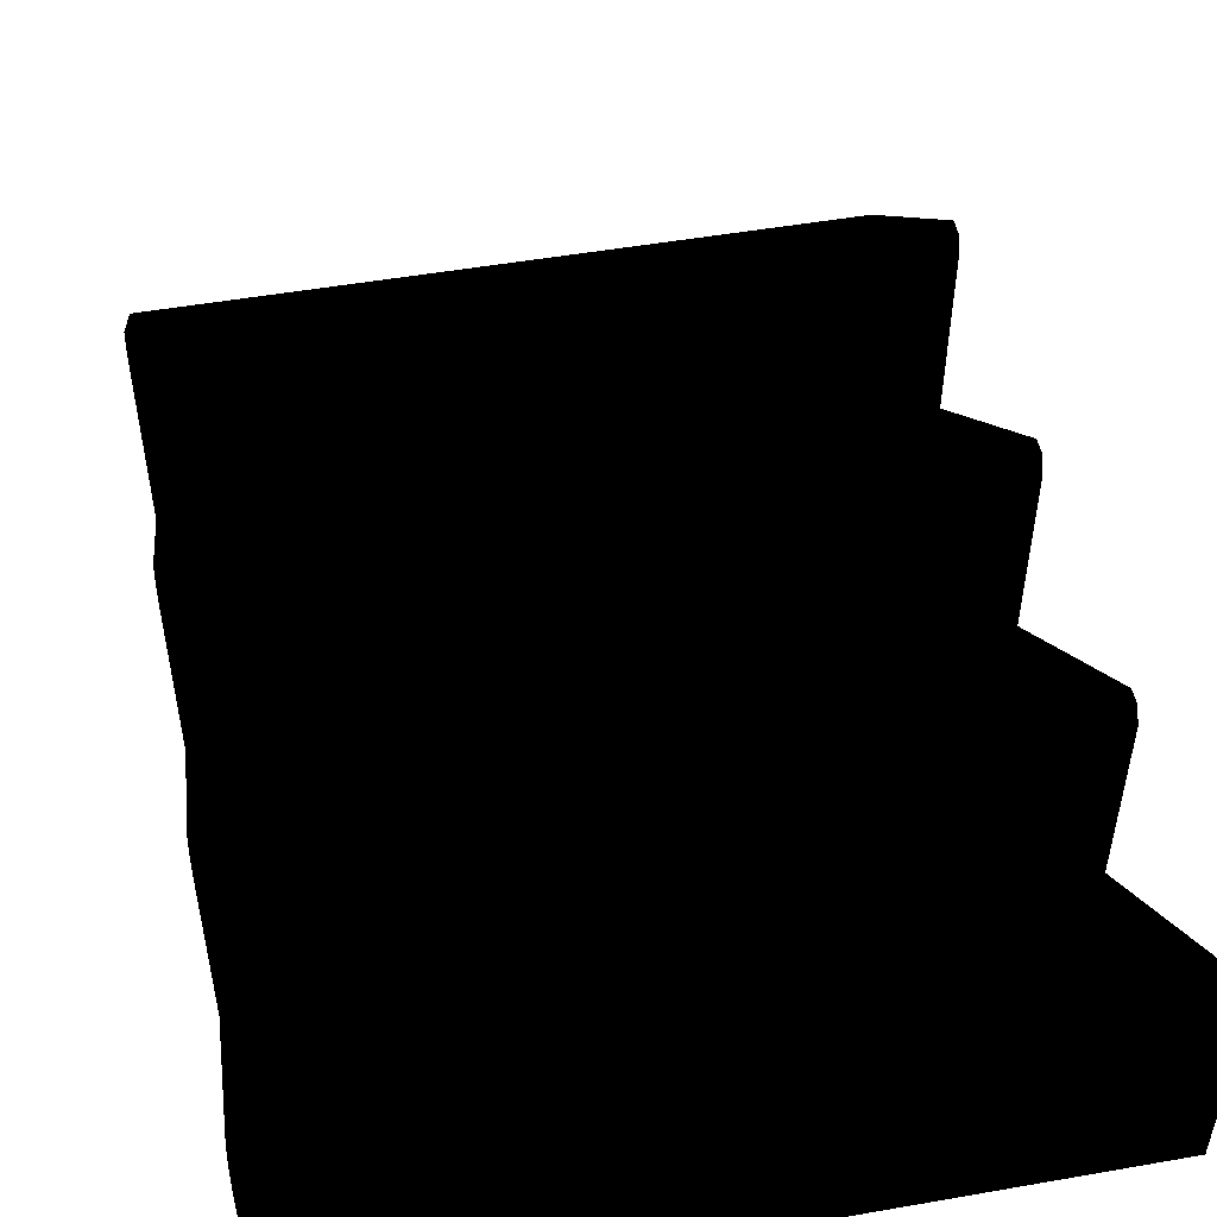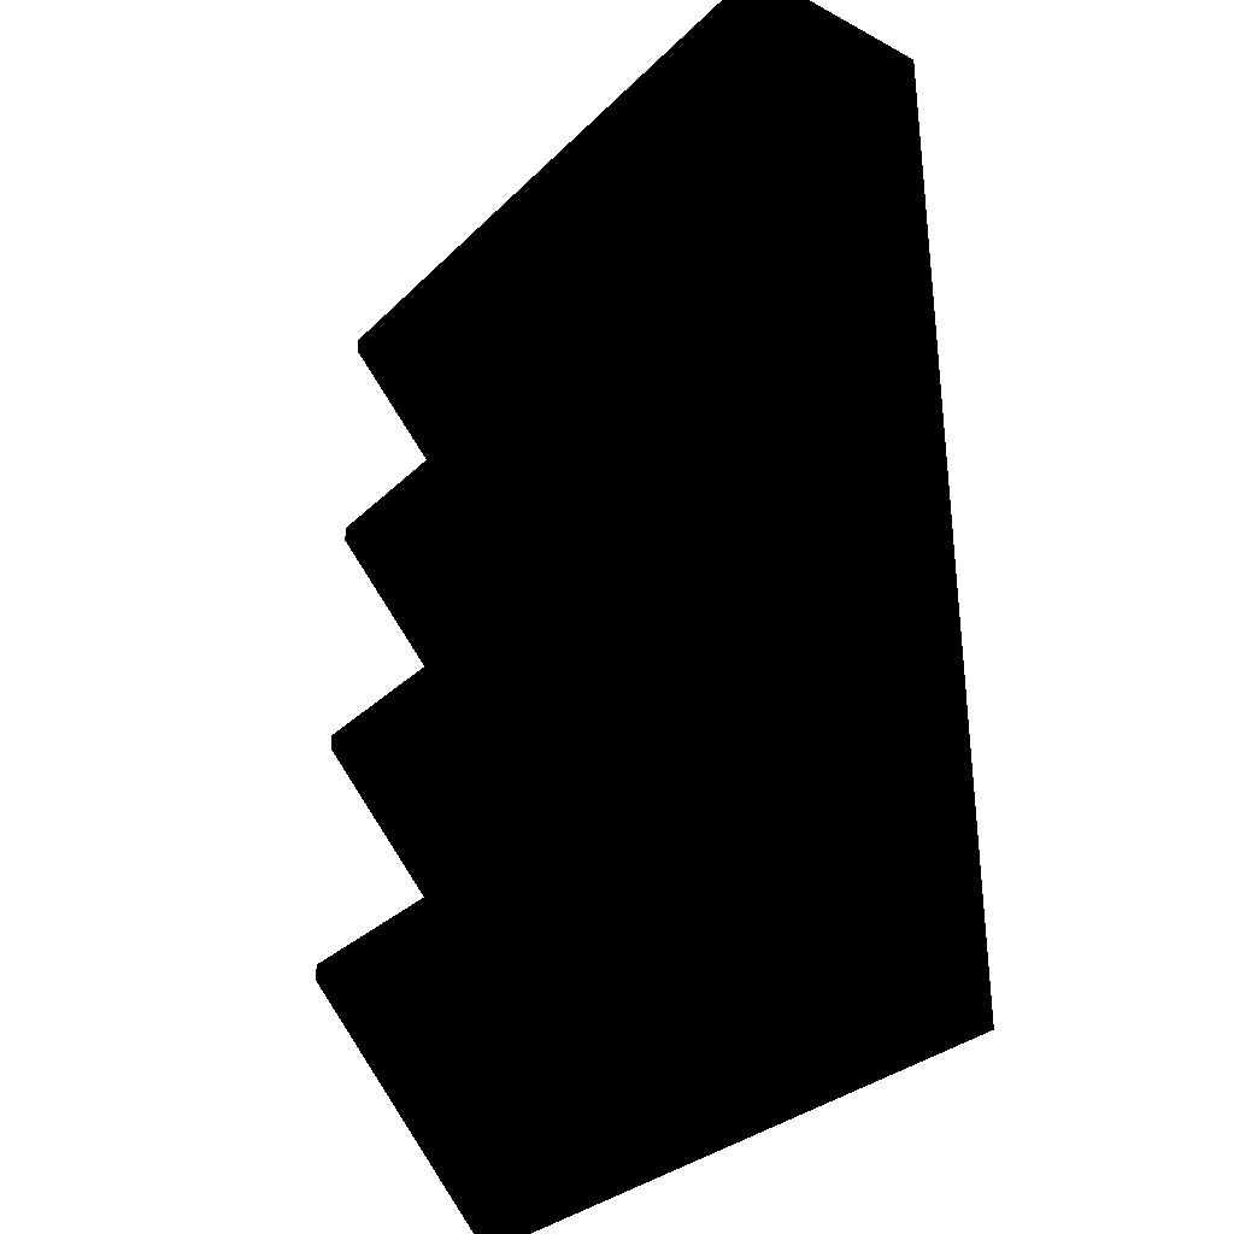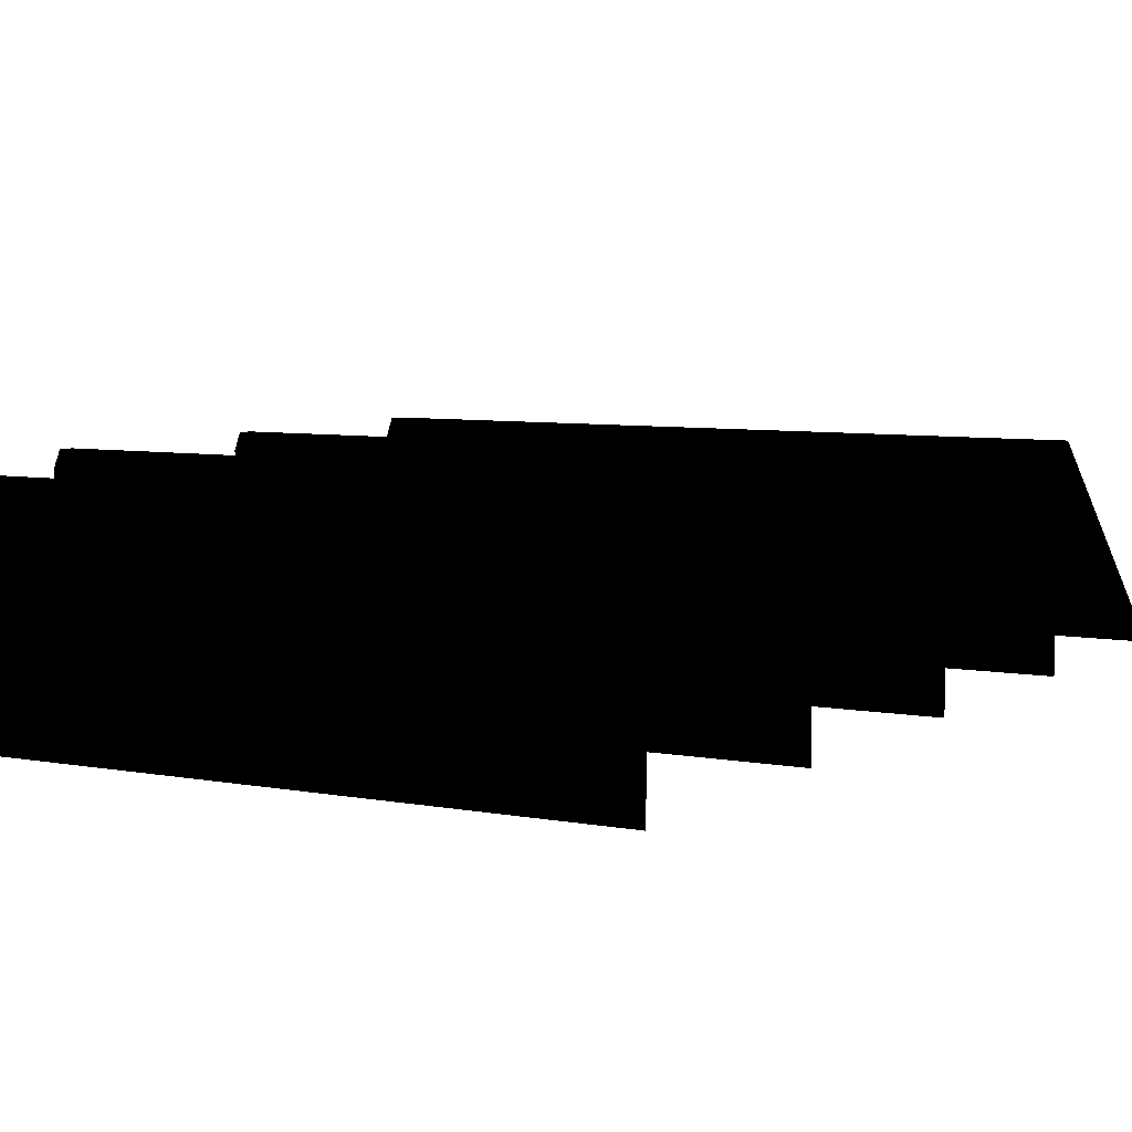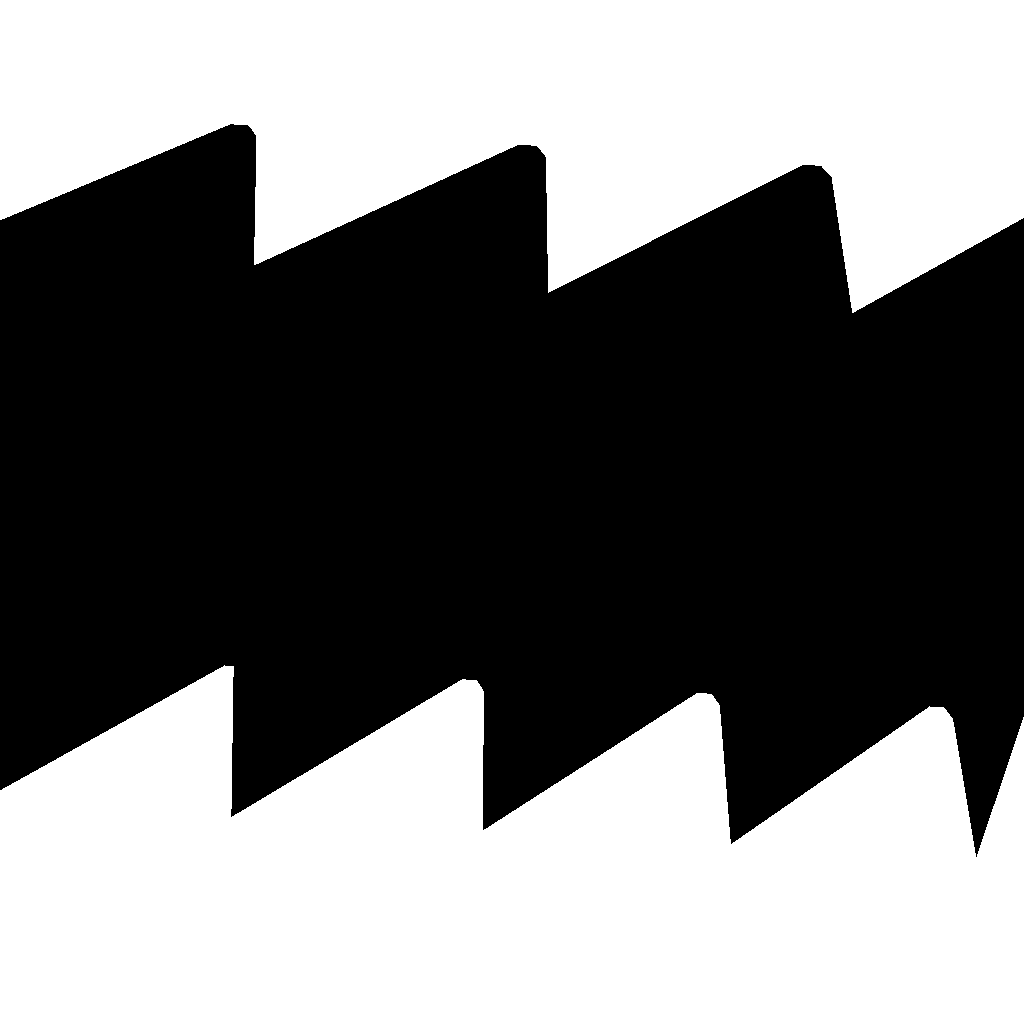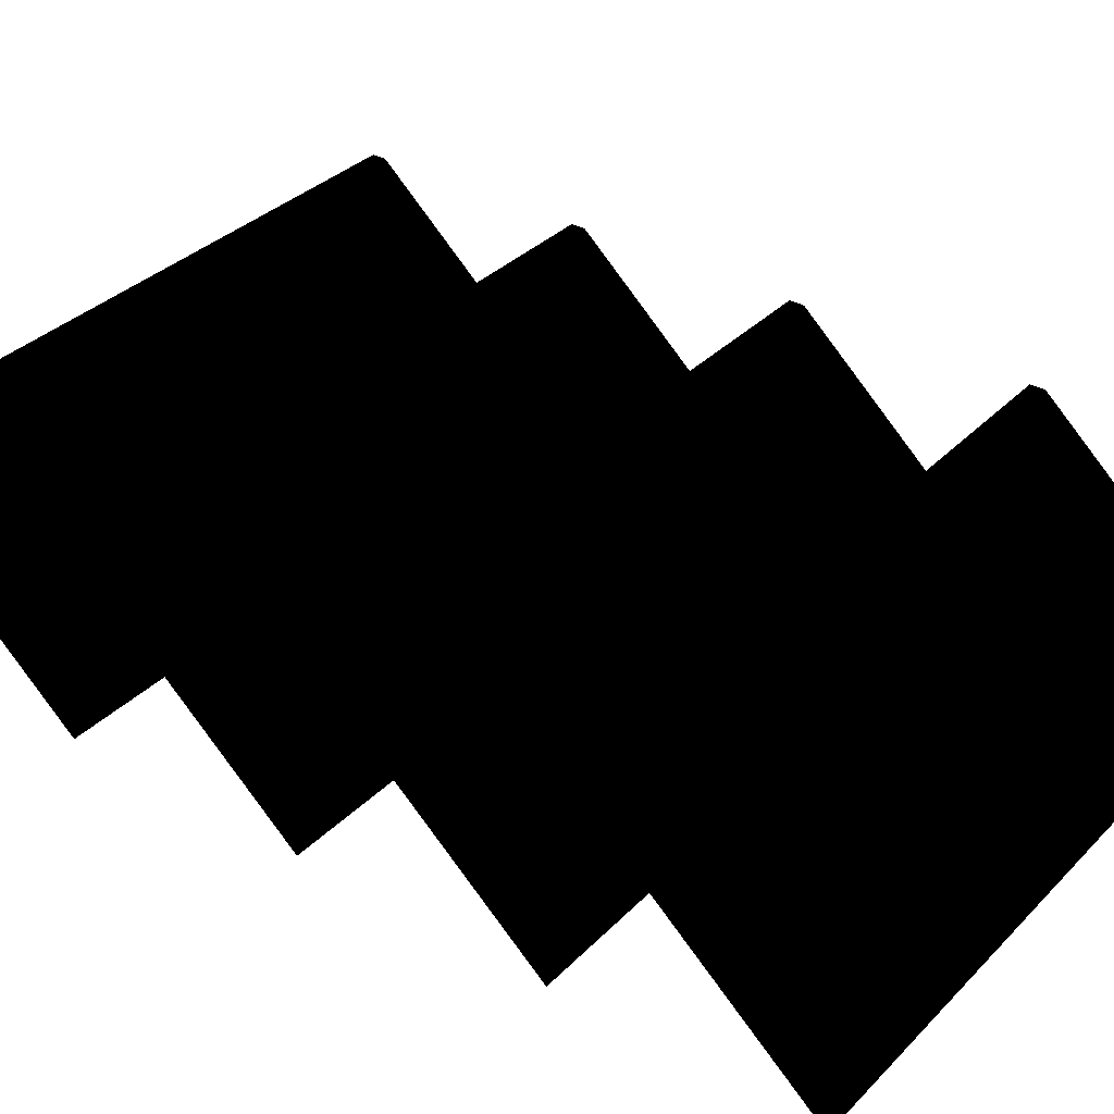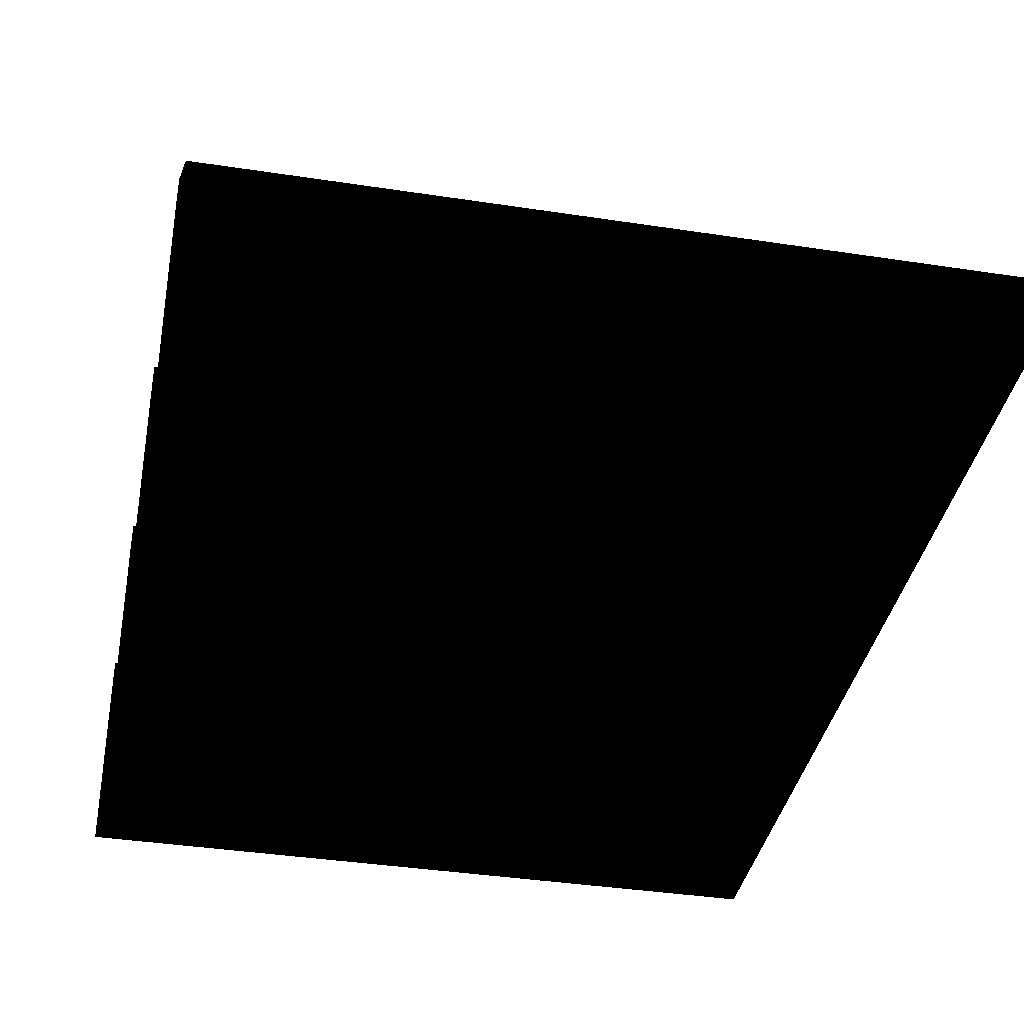
<metadata>
{"format":"obj","ext":"obj","renderer":"f3d","projection":"perspective","resolution":1024,"background":"white","views":[{"elev":50.7,"azim":-10.8,"up":"+Y"},{"elev":-31.5,"azim":-126.7,"up":"+Z"},{"elev":6.4,"azim":29.7,"up":"+Y"},{"elev":-46.4,"azim":-94.9,"up":"+Y"},{"elev":34.3,"azim":127.1,"up":"+Y"},{"elev":-37.5,"azim":168.8,"up":"+Y"}]}
</metadata>
<code>
o 1290
v -24 0 32
v -24 0 64
v -24 24 64
v -24 26 63
v -24 26 61
v 64 26 61
v 64 0 32
v -24 24 32
v -24 0 0
v -24 26 31
v -24 26 29
v 64 0 64
v 64 24 64
v 64 26 63
v 64 26 29
v 64 0 0
v -24 24 0
v -24 0 -32
v -24 26 -1
v -24 26 -3
v 64 24 32
v 64 26 31
v 64 26 -3
v 64 0 -32
v -24 24 -32
v -24 0 -64
v -24 26 -33
v -24 26 -35
v 64 24 0
v 64 26 -1
v 64 26 -35
v 64 0 -64
v 64 24 -32
v 64 26 -33
f 1 2 3
f 1 3 4
f 1 4 5
f 1 5 4
f 1 4 3
f 1 3 2
f 1 5 6
f 1 6 7
f 1 7 8
f 1 8 9
f 1 9 8
f 8 9 10
f 8 10 9
f 9 10 11
f 9 11 10
f 12 13 3
f 12 3 2
f 4 3 13
f 4 13 14
f 4 14 5
f 5 14 6
f 9 11 15
f 9 15 16
f 9 16 17
f 9 17 18
f 9 18 17
f 17 18 19
f 17 19 18
f 18 19 20
f 18 20 19
f 7 21 8
f 8 21 10
f 10 21 22
f 10 22 11
f 11 22 15
f 18 20 23
f 18 23 24
f 18 24 25
f 18 25 26
f 18 26 25
f 25 26 27
f 25 27 26
f 26 27 28
f 26 28 27
f 16 29 17
f 17 29 19
f 19 29 30
f 19 30 20
f 20 30 23
f 26 28 31
f 26 31 32
f 24 33 25
f 25 33 27
f 27 33 34
f 27 34 28
f 28 34 31

</code>
